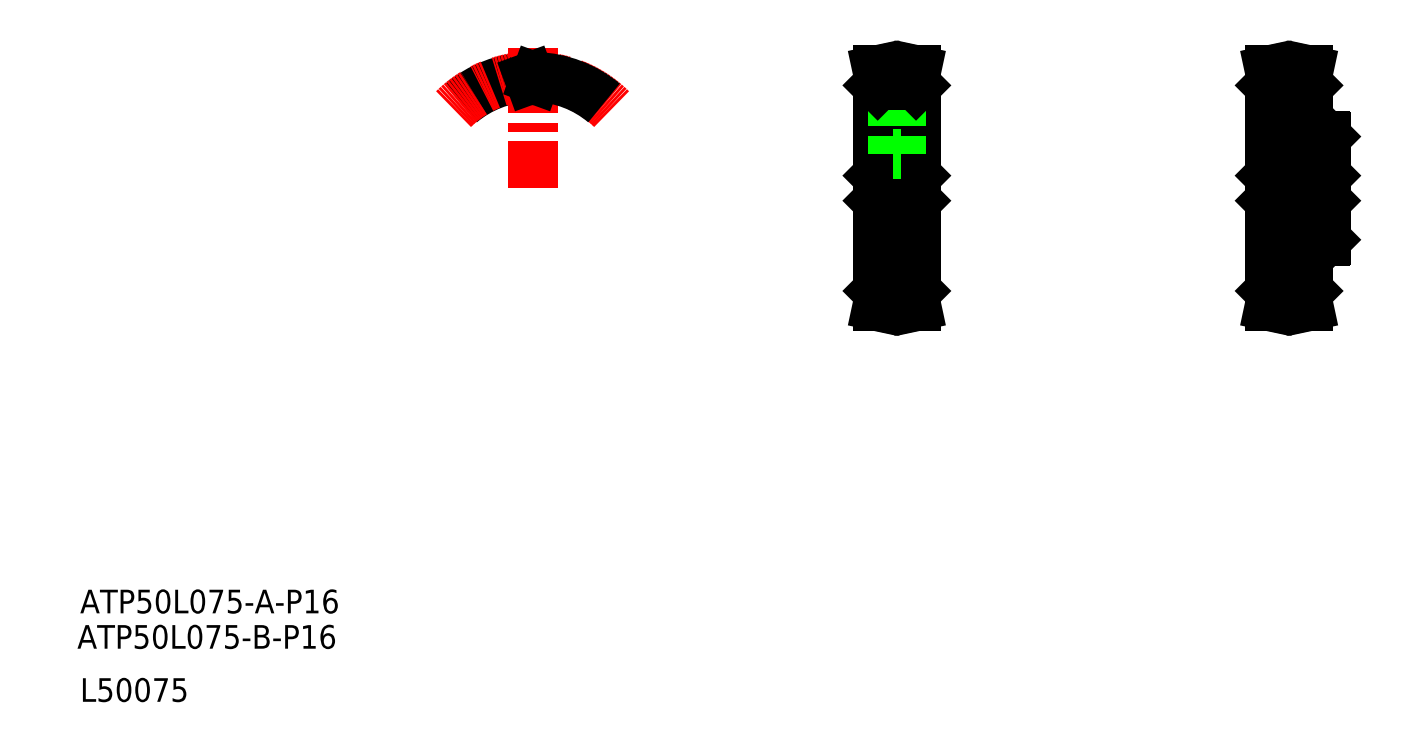
<metadata>
{"format":"dxf","ext":"dxf","renderer":"ezdxf+matplotlib","layout":"modelspace","background":"white","min_lineweight":24,"dpi":150}
</metadata>
<code>
0
SECTION
2
ENTITIES
0
TEXT
8
0
10
-127.7
20
-273.6
30
0
40
16
1
ATP50L075-B-P16
0
TEXT
8
0
10
-125.8
20
-249.6
30
0
40
16
1
ATP50L075-A-P16
0
TEXT
8
0
10
-125.8
20
-309.6
30
0
40
16
1
L50075
0
LINE
8
CENTER
10
428.1
20
42.71
30
0
11
428.1
21
119.5
31
0
0
LINE
8
0
10
425.6
20
46.71
30
0
11
425.6
21
61.71
31
0
0
LINE
8
0
10
426.1
20
46.71
30
0
11
426.1
21
61.71
31
0
0
LINE
8
0
10
430.6
20
46.71
30
0
11
430.6
21
61.71
31
0
0
LINE
8
0
10
430.1
20
46.71
30
0
11
430.1
21
61.71
31
0
0
LINE
8
0
10
415.1
20
-30.99
30
0
11
415.1
21
108.4
31
0
0
LINE
8
0
10
441.1
20
-30.99
30
0
11
441.1
21
108.4
31
0
0
LINE
8
0
10
439.5
20
-41.29
30
0
11
441.2
21
-41.29
31
0
0
LINE
8
0
10
438.6
20
-31.29
30
0
11
440.8
21
-31.29
31
0
0
LINE
8
0
10
438.6
20
-31.29
30
0
11
438.6
21
-36.7
31
0
0
LINE
8
0
10
417.6
20
-31.29
30
0
11
417.6
21
-36.7
31
0
0
LINE
8
0
10
416
20
-31.29
30
0
11
416
21
-36.49
31
0
0
LINE
8
CENTER
10
417.5
20
-37.09
30
0
11
438.7
21
-37.09
31
0
0
LINE
8
0
10
417.6
20
-34.58
30
0
11
438.6
21
-34.58
31
0
0
LINE
8
0
10
417.6
20
-36.7
30
0
11
438.6
21
-36.7
31
0
0
LINE
8
0
10
438.6
20
-36.7
30
0
11
439.5
21
-41.29
31
0
0
LINE
8
0
10
414.9
20
-41.29
30
0
11
416.6
21
-41.29
31
0
0
LINE
8
0
10
414.9
20
-41.29
30
0
11
416
21
-36.49
31
0
0
LINE
8
0
10
416.6
20
-41.29
30
0
11
417.6
21
-36.7
31
0
0
LINE
8
0
10
415.4
20
-31.29
30
0
11
415.1
21
-30.99
31
0
0
LINE
8
0
10
415.4
20
-31.29
30
0
11
417.6
21
-31.29
31
0
0
LINE
8
0
10
440.2
20
-31.29
30
0
11
440.2
21
-36.49
31
0
0
LINE
8
0
10
440.2
20
-36.49
30
0
11
441.2
21
-41.29
31
0
0
LINE
8
0
10
440.8
20
-31.29
30
0
11
441.1
21
-30.99
31
0
0
LINE
8
CENTER
10
409.1
20
38.71
30
0
11
447.1
21
38.71
31
0
0
LINE
8
0
10
415.6
20
30.71
30
0
11
440.6
21
30.71
31
0
0
LINE
8
0
10
415.6
20
46.71
30
0
11
440.6
21
46.71
31
0
0
LINE
8
0
10
415.1
20
30.21
30
0
11
415.6
21
30.71
31
0
0
LINE
8
0
10
415.1
20
47.21
30
0
11
415.6
21
46.71
31
0
0
LINE
8
0
10
415.6
20
46.71
30
0
11
415.6
21
30.71
31
0
0
LINE
8
0
10
441.1
20
30.21
30
0
11
440.6
21
30.71
31
0
0
LINE
8
0
10
441.1
20
47.21
30
0
11
440.6
21
46.71
31
0
0
LINE
8
0
10
440.6
20
46.71
30
0
11
440.6
21
30.71
31
0
0
LINE
8
0
10
438.6
20
108.7
30
0
11
440.8
21
108.7
31
0
0
LINE
8
0
10
439.5
20
118.7
30
0
11
441.2
21
118.7
31
0
0
LINE
8
0
10
430.8
20
61.71
30
0
11
430.8
21
112
31
0
0
LINE
8
0
10
425.3
20
61.71
30
0
11
425.3
21
112
31
0
0
LINE
8
0
10
425.3
20
61.71
30
0
11
430.8
21
61.71
31
0
0
LINE
8
CENTER
10
417.5
20
114.5
30
0
11
438.7
21
114.5
31
0
0
LINE
8
0
10
416
20
108.7
30
0
11
416
21
113.9
31
0
0
LINE
8
0
10
414.9
20
118.7
30
0
11
416
21
113.9
31
0
0
LINE
8
0
10
416.6
20
118.7
30
0
11
417.6
21
114.1
31
0
0
LINE
8
0
10
438.6
20
114.1
30
0
11
439.5
21
118.7
31
0
0
LINE
8
0
10
415.4
20
108.7
30
0
11
415.1
21
108.4
31
0
0
LINE
8
0
10
417.6
20
112
30
0
11
438.6
21
112
31
0
0
LINE
8
0
10
417.6
20
114.1
30
0
11
438.6
21
114.1
31
0
0
LINE
8
0
10
414.9
20
118.7
30
0
11
416.6
21
118.7
31
0
0
LINE
8
0
10
415.4
20
108.7
30
0
11
417.6
21
108.7
31
0
0
LINE
8
0
10
417.6
20
108.7
30
0
11
417.6
21
114.1
31
0
0
LINE
8
0
10
438.6
20
109.6
30
0
11
438.6
21
109.6
31
0
0
LINE
8
0
10
438.6
20
110.4
30
0
11
438.6
21
110.4
31
0
0
LINE
8
0
10
438.6
20
108.7
30
0
11
438.6
21
114.1
31
0
0
LINE
8
0
10
440.2
20
108.7
30
0
11
440.2
21
113.9
31
0
0
LINE
8
0
10
440.2
20
113.9
30
0
11
441.2
21
118.7
31
0
0
LINE
8
0
10
440.8
20
108.7
30
0
11
441.1
21
108.4
31
0
0
LINE
8
CENTER
10
712.1
20
44.71
30
0
11
712.1
21
76.21
31
0
0
LINE
8
0
10
681.1
20
-30.99
30
0
11
681.1
21
108.4
31
0
0
LINE
8
0
10
709.6
20
46.71
30
0
11
709.6
21
74.21
31
0
0
LINE
8
0
10
714.6
20
46.71
30
0
11
714.6
21
74.21
31
0
0
LINE
8
0
10
714.1
20
46.71
30
0
11
714.1
21
74.21
31
0
0
LINE
8
0
10
710.1
20
46.71
30
0
11
710.1
21
74.21
31
0
0
LINE
8
0
10
681.1
20
14.01
30
0
11
681.1
21
63.41
31
0
0
LINE
8
0
10
719.1
20
3.712
30
0
11
719.1
21
73.71
31
0
0
LINE
8
CENTER
10
683.5
20
-37.09
30
0
11
704.7
21
-37.09
31
0
0
LINE
8
CENTER
10
675.1
20
38.71
30
0
11
725.1
21
38.71
31
0
0
LINE
8
0
10
681.6
20
46.71
30
0
11
718.6
21
46.71
31
0
0
LINE
8
0
10
681.6
20
30.71
30
0
11
718.6
21
30.71
31
0
0
LINE
8
0
10
683.6
20
-36.7
30
0
11
704.6
21
-36.7
31
0
0
LINE
8
0
10
683.6
20
-34.58
30
0
11
704.6
21
-34.58
31
0
0
LINE
8
0
10
683.6
20
-31.29
30
0
11
683.6
21
-36.7
31
0
0
LINE
8
0
10
682
20
-31.29
30
0
11
682
21
-36.49
31
0
0
LINE
8
0
10
680.9
20
-41.29
30
0
11
682.6
21
-41.29
31
0
0
LINE
8
0
10
680.9
20
-41.29
30
0
11
682
21
-36.49
31
0
0
LINE
8
0
10
682.6
20
-41.29
30
0
11
683.6
21
-36.7
31
0
0
LINE
8
0
10
681.4
20
-31.29
30
0
11
681.1
21
-30.99
31
0
0
LINE
8
0
10
681.4
20
-31.29
30
0
11
683.6
21
-31.29
31
0
0
LINE
8
0
10
681.6
20
46.71
30
0
11
681.6
21
30.71
31
0
0
LINE
8
0
10
681.1
20
30.21
30
0
11
681.6
21
30.71
31
0
0
LINE
8
0
10
681.1
20
47.21
30
0
11
681.6
21
46.71
31
0
0
LINE
8
0
10
707.1
20
-30.99
30
0
11
707.1
21
3.212
31
0
0
LINE
8
0
10
704.6
20
-31.29
30
0
11
704.6
21
-36.7
31
0
0
LINE
8
0
10
706.2
20
-31.29
30
0
11
706.2
21
-36.49
31
0
0
LINE
8
0
10
704.6
20
-36.7
30
0
11
705.5
21
-41.29
31
0
0
LINE
8
0
10
706.2
20
-36.49
30
0
11
707.2
21
-41.29
31
0
0
LINE
8
0
10
705.5
20
-41.29
30
0
11
707.2
21
-41.29
31
0
0
LINE
8
0
10
706.8
20
-31.29
30
0
11
707.1
21
-30.99
31
0
0
LINE
8
0
10
704.6
20
-31.29
30
0
11
706.8
21
-31.29
31
0
0
LINE
8
0
10
707.1
20
3.212
30
0
11
718.6
21
3.212
31
0
0
LINE
8
0
10
718.6
20
3.212
30
0
11
719.1
21
3.712
31
0
0
LINE
8
0
10
718.6
20
30.71
30
0
11
719.1
21
30.21
31
0
0
LINE
8
0
10
718.6
20
46.71
30
0
11
719.1
21
47.21
31
0
0
LINE
8
0
10
718.6
20
46.71
30
0
11
718.6
21
30.71
31
0
0
LINE
8
CENTER
10
683.5
20
114.5
30
0
11
704.7
21
114.5
31
0
0
LINE
8
0
10
683.6
20
112
30
0
11
704.6
21
112
31
0
0
LINE
8
0
10
683.6
20
114.1
30
0
11
704.6
21
114.1
31
0
0
LINE
8
0
10
681.4
20
108.7
30
0
11
683.6
21
108.7
31
0
0
LINE
8
0
10
682
20
108.7
30
0
11
682
21
113.9
31
0
0
LINE
8
0
10
683.6
20
108.7
30
0
11
683.6
21
114.1
31
0
0
LINE
8
0
10
682.6
20
118.7
30
0
11
683.6
21
114.1
31
0
0
LINE
8
0
10
680.9
20
118.7
30
0
11
682
21
113.9
31
0
0
LINE
8
0
10
680.9
20
118.7
30
0
11
682.6
21
118.7
31
0
0
LINE
8
0
10
681.4
20
108.7
30
0
11
681.1
21
108.4
31
0
0
LINE
8
0
10
707.1
20
74.21
30
0
11
707.1
21
108.4
31
0
0
LINE
8
0
10
707.1
20
74.21
30
0
11
718.6
21
74.21
31
0
0
LINE
8
0
10
718.6
20
74.21
30
0
11
719.1
21
73.71
31
0
0
LINE
8
0
10
704.6
20
108.7
30
0
11
706.8
21
108.7
31
0
0
LINE
8
0
10
706.2
20
108.7
30
0
11
706.2
21
113.9
31
0
0
LINE
8
0
10
704.6
20
108.7
30
0
11
704.6
21
114.1
31
0
0
LINE
8
0
10
705.5
20
118.7
30
0
11
707.2
21
118.7
31
0
0
LINE
8
0
10
706.2
20
113.9
30
0
11
707.2
21
118.7
31
0
0
LINE
8
0
10
704.6
20
114.1
30
0
11
705.5
21
118.7
31
0
0
LINE
8
0
10
706.8
20
108.7
30
0
11
707.1
21
108.4
31
0
0
ARC
8
0
10
181
20
38.71
30
0
40
75.41
50
92.05
51
130
0
ARC
8
CENTER
10
181
20
38.71
30
0
40
75.8
50
45
51
135
0
LINE
8
CENTER
10
181
20
38.71
30
0
11
181
21
135.8
31
0
0
ARC
8
0
10
181
20
38.71
30
0
40
73.28
50
89.26
51
90.74
0
LINE
8
0
10
182.8
20
112.6
30
0
11
183.2
21
113.7
31
0
0
LINE
8
0
10
179.3
20
112.6
30
0
11
178.8
21
113.7
31
0
0
ARC
8
0
10
181
20
38.71
30
0
40
75.41
50
50
51
87.95
0
ARC
8
0
10
178.3
20
113.5
30
0
40
0.53
50
20
51
92.05
0
ARC
8
0
10
183.7
20
113.5
30
0
40
0.53
50
87.95
51
160
0
ARC
8
0
10
180.1
20
112.9
30
0
40
0.86
50
200
51
270.7
0
ARC
8
0
10
182
20
112.9
30
0
40
0.86
50
269.3
51
340
0
ENDSEC
0
EOF

</code>
